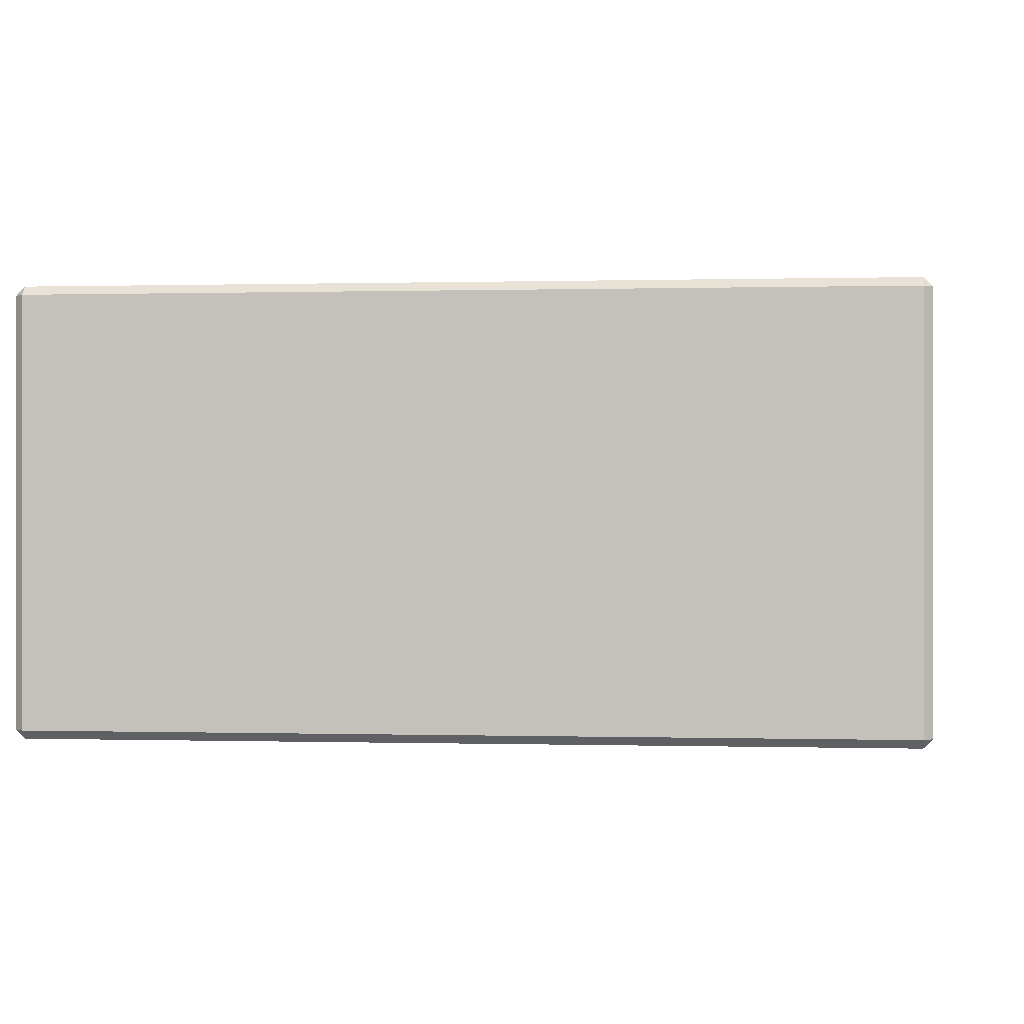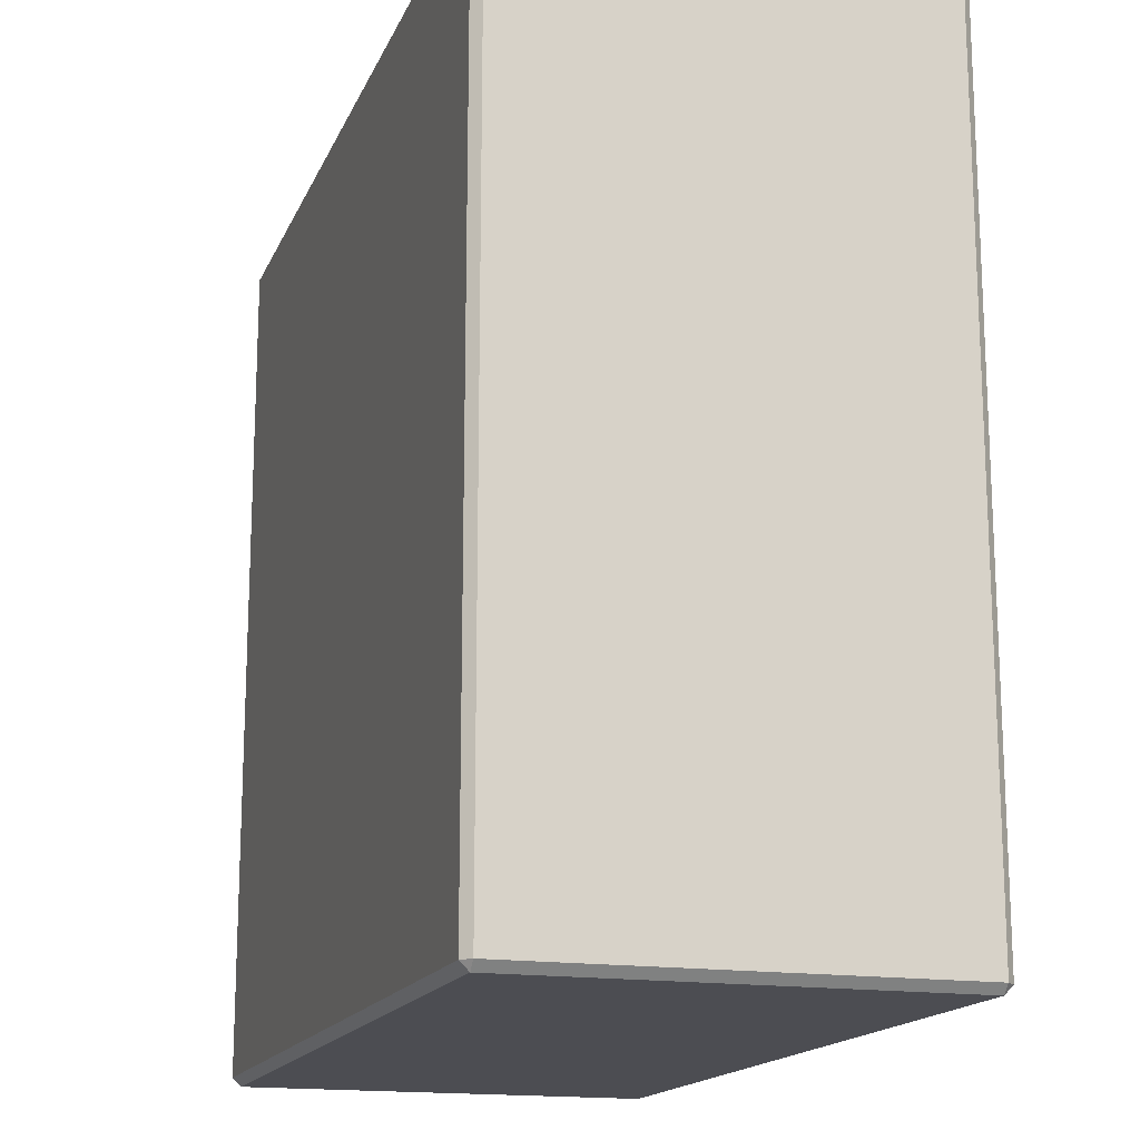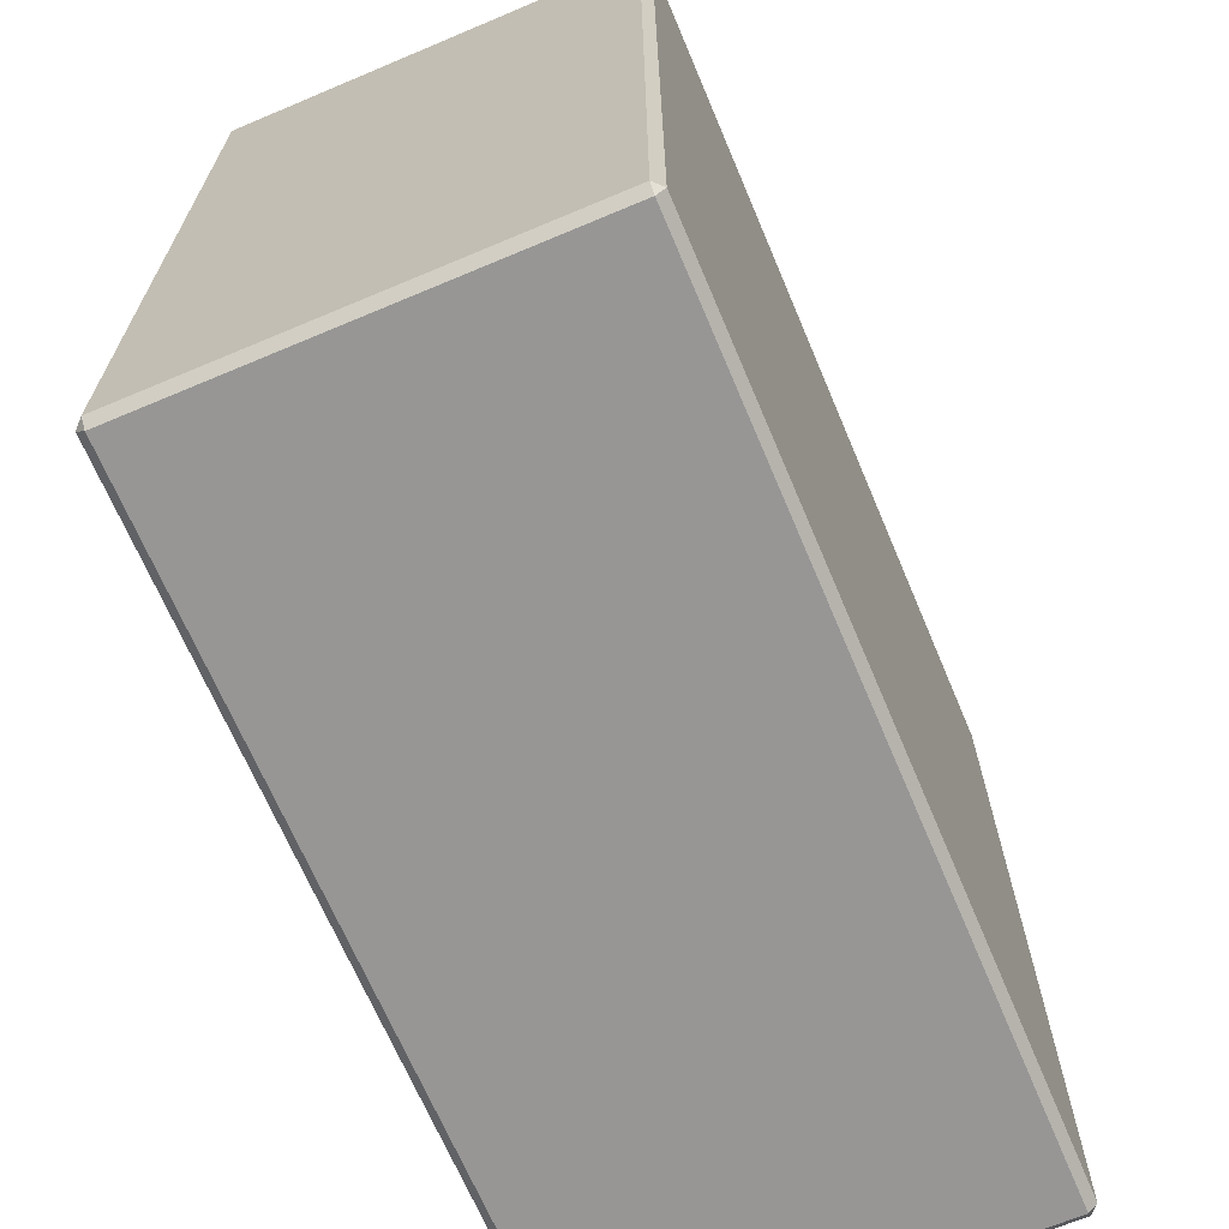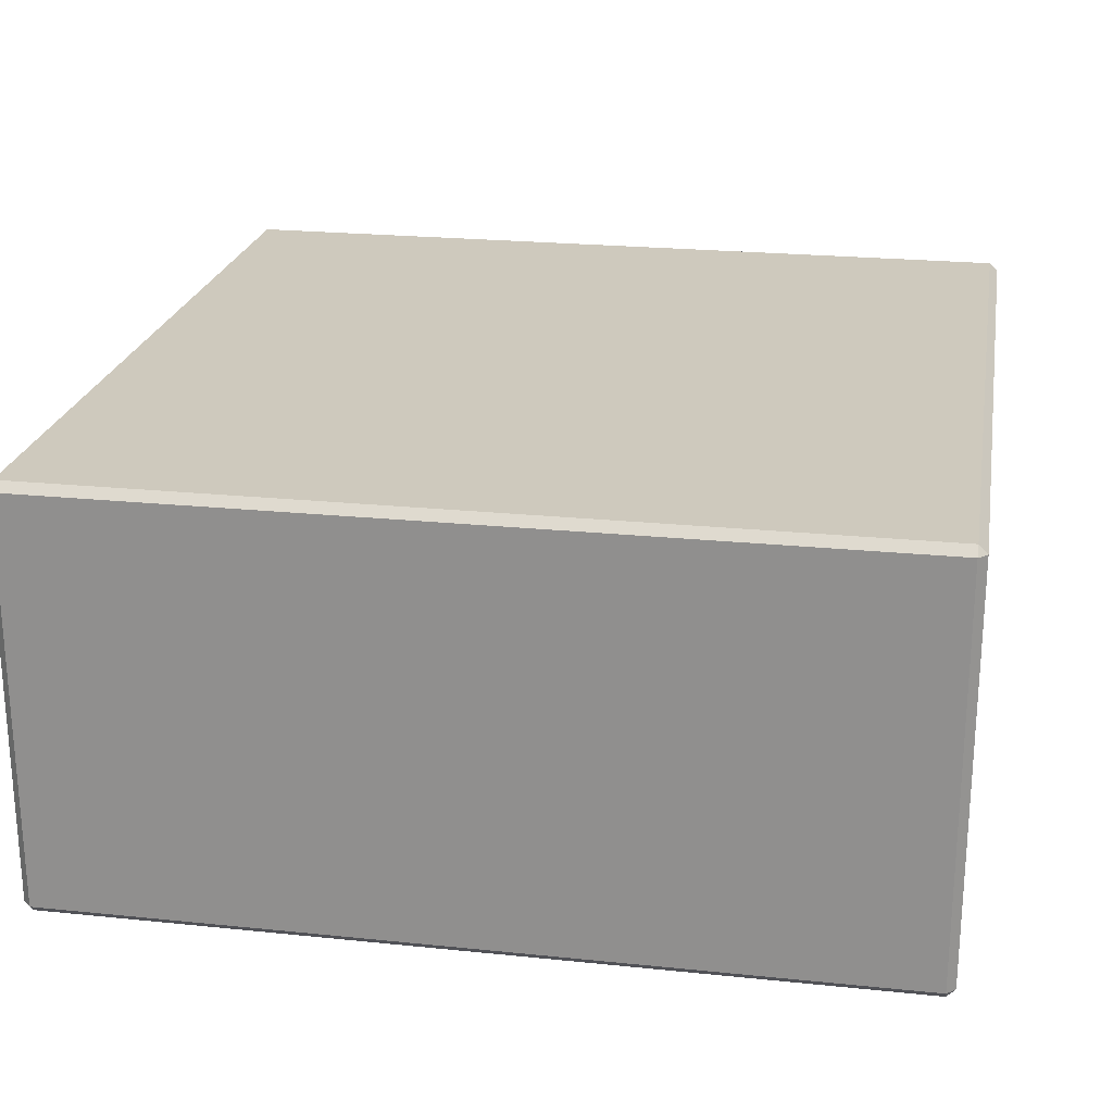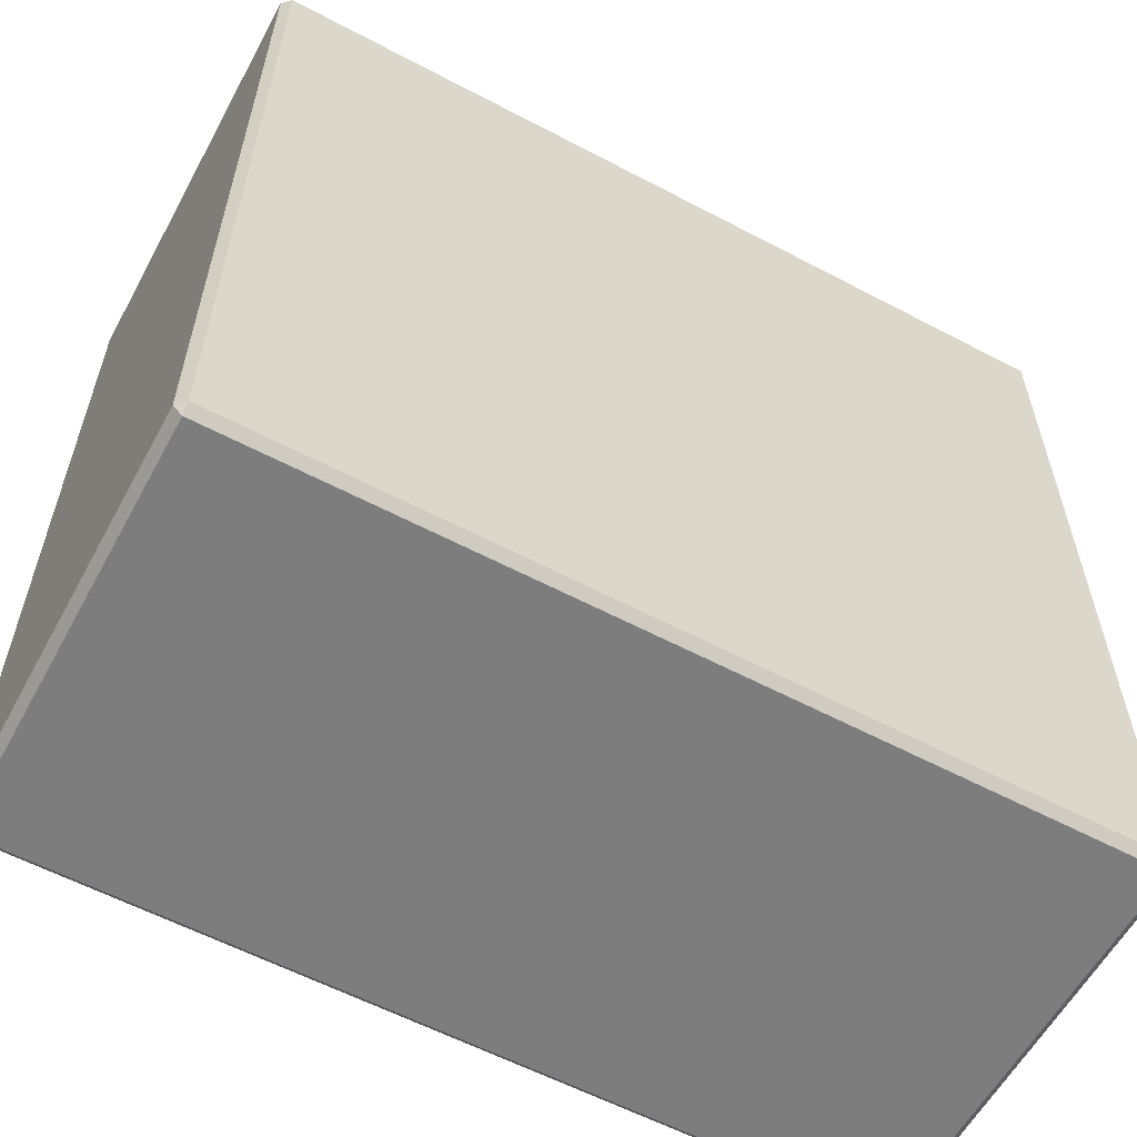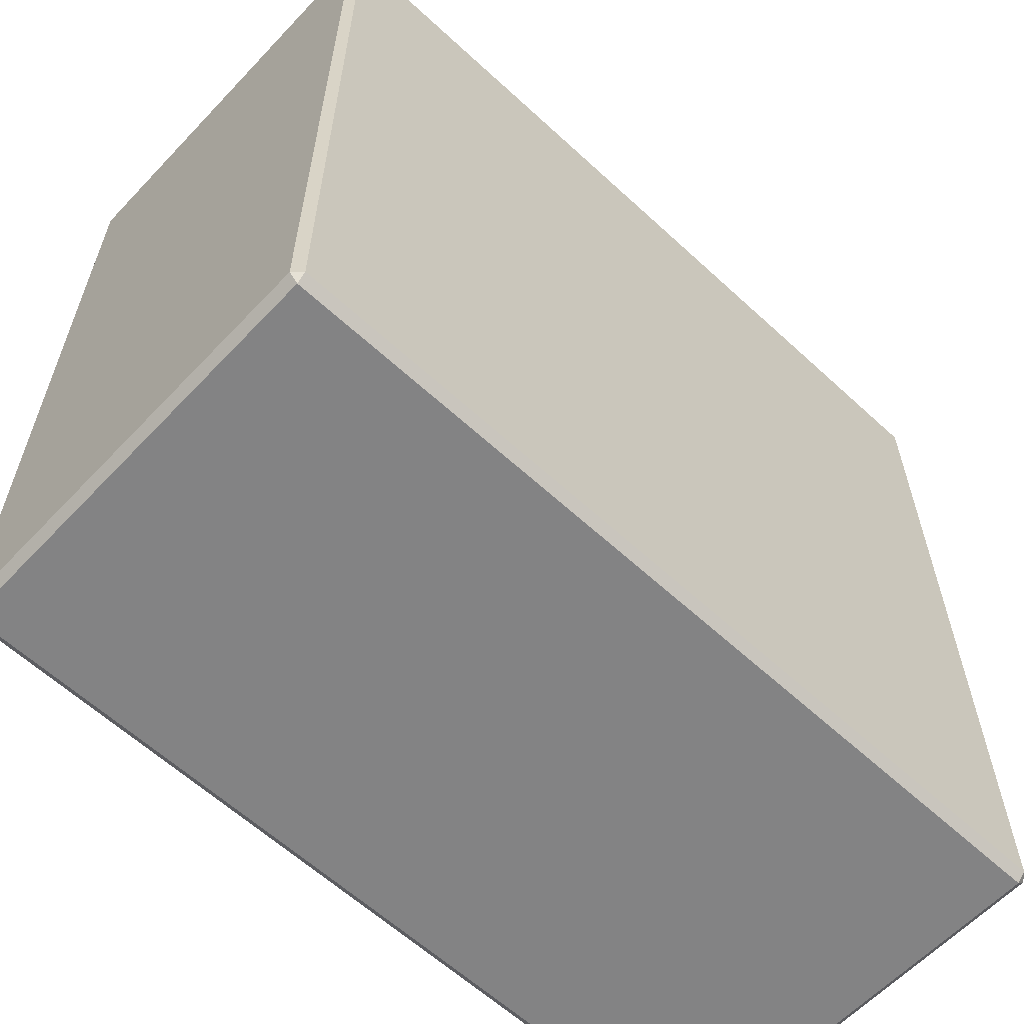
<metadata>
{"format":"obj","ext":"obj","renderer":"f3d","projection":"perspective","resolution":1024,"background":"white","views":[{"elev":0.1,"azim":96.0,"up":"+Z"},{"elev":-16.3,"azim":72.5,"up":"+Y"},{"elev":-67.8,"azim":112.9,"up":"+Y"},{"elev":22.7,"azim":-170.0,"up":"+Z"},{"elev":-59.1,"azim":151.5,"up":"+Y"},{"elev":-61.1,"azim":136.8,"up":"+Y"}]}
</metadata>
<code>
o Torso_Torso_Cube.012
v 0.98 2.02 0.5
v 0.98 3.98 0.5
v -0.98 3.98 0.5
v -0.98 2.02 0.5
v -0.98 4 0.48
v 0.98 4 0.48
v 0.98 4 -0.48
v -0.98 4 -0.48
v -0.98 2.02 -0.5
v -0.98 3.98 -0.5
v 0.98 3.98 -0.5
v 0.98 2.02 -0.5
v 0.98 2 0.48
v -0.98 2 0.48
v -0.98 2 -0.48
v 0.98 2 -0.48
v 1 2.02 -0.48
v 1 3.98 -0.48
v 1 3.98 0.48
v 1 2.02 0.48
v -1 2.02 0.48
v -1 2.02 -0.48
v -1 3.98 0.48
v -1 3.98 -0.48
f 1 2 3 4
f 5 6 7 8
f 9 10 11 12
f 13 14 15 16
f 17 18 19 20
f 4 21 14
f 9 15 22
f 17 16 12
f 1 13 20
f 3 5 23
f 8 10 24
f 7 18 11
f 6 2 19
f 4 3 23 21
f 5 8 24 23
f 10 9 22 24
f 15 14 21 22
f 8 7 11 10
f 18 17 12 11
f 16 15 9 12
f 7 6 19 18
f 2 1 20 19
f 13 16 17 20
f 6 5 3 2
f 14 13 1 4
f 21 23 24 22

</code>
